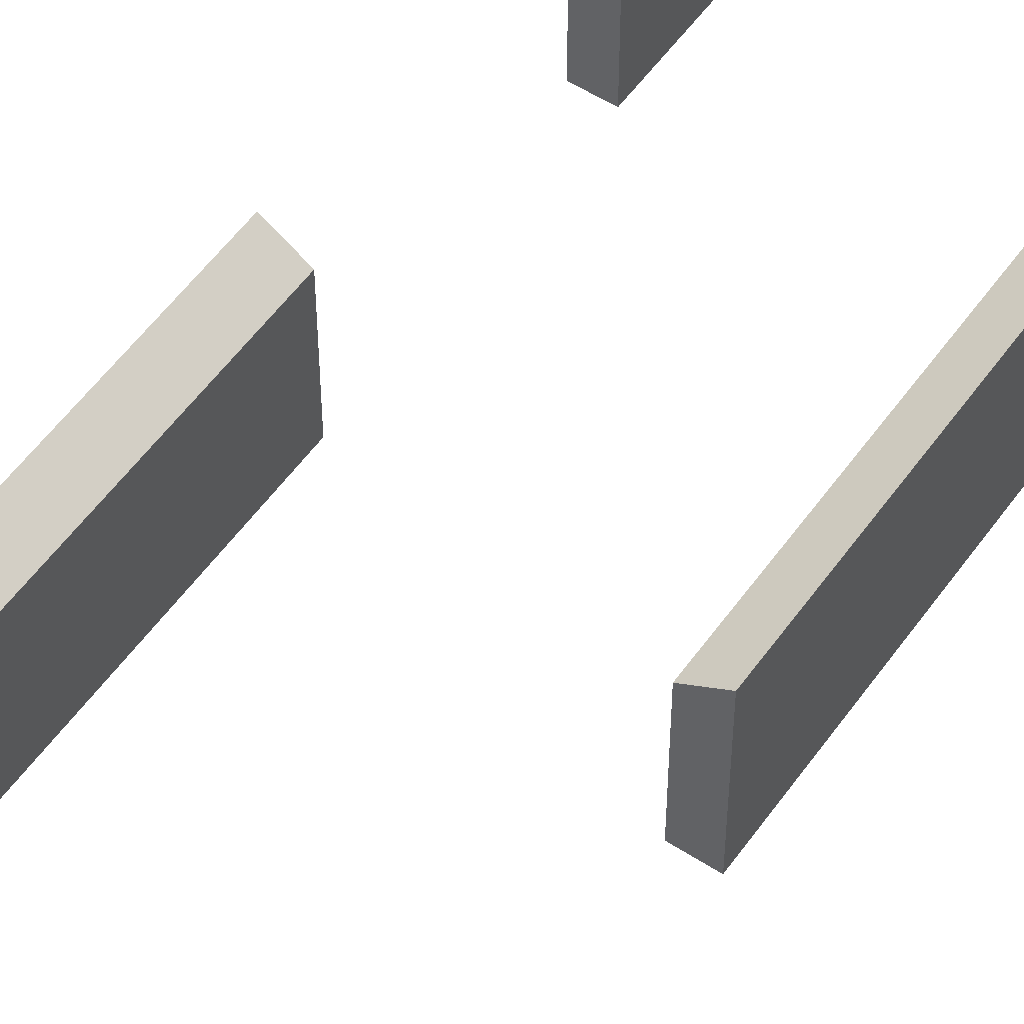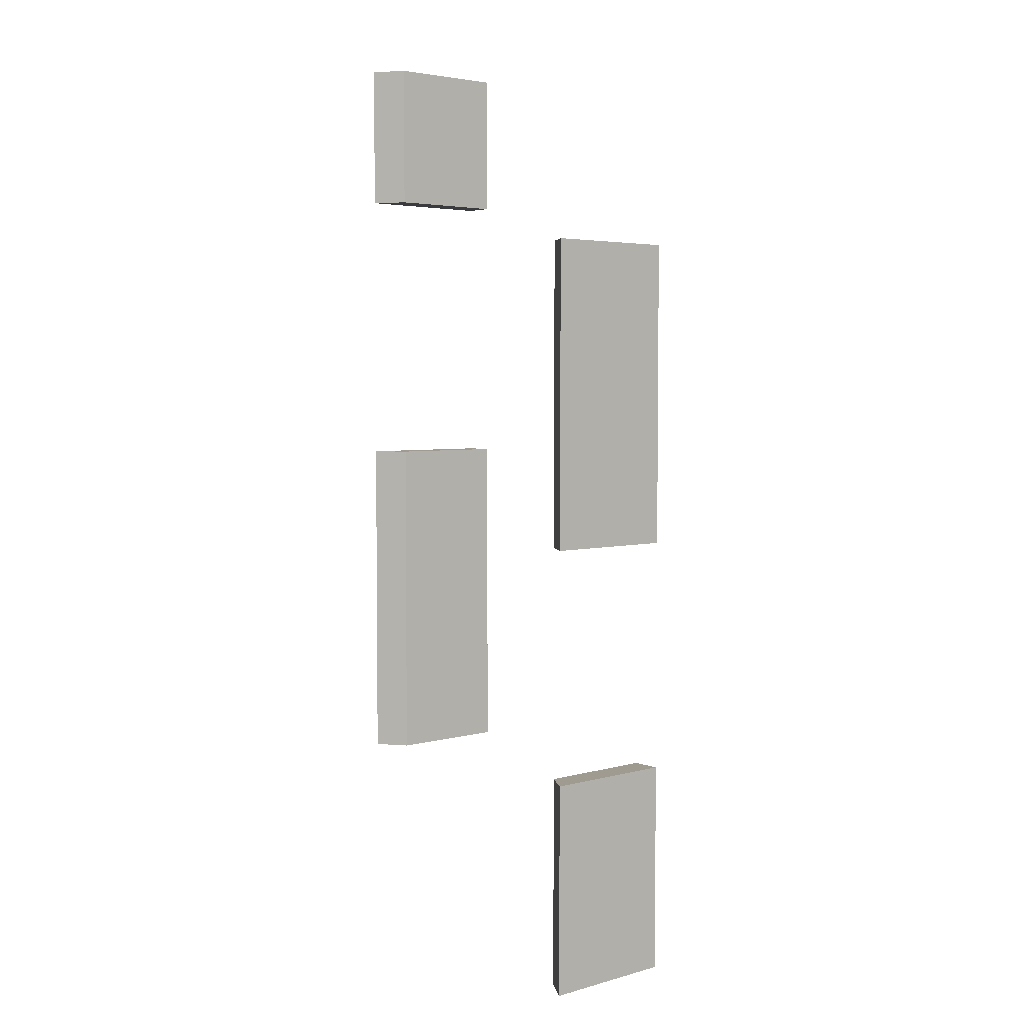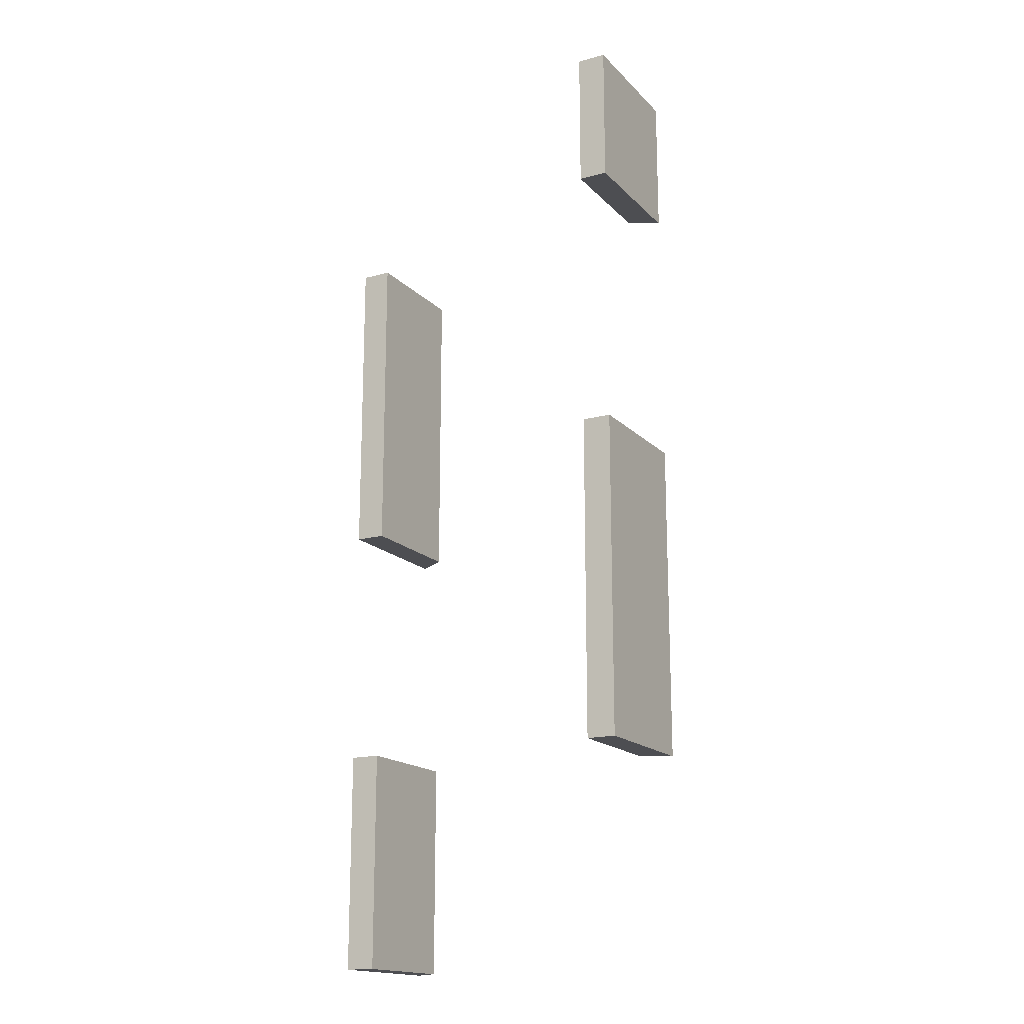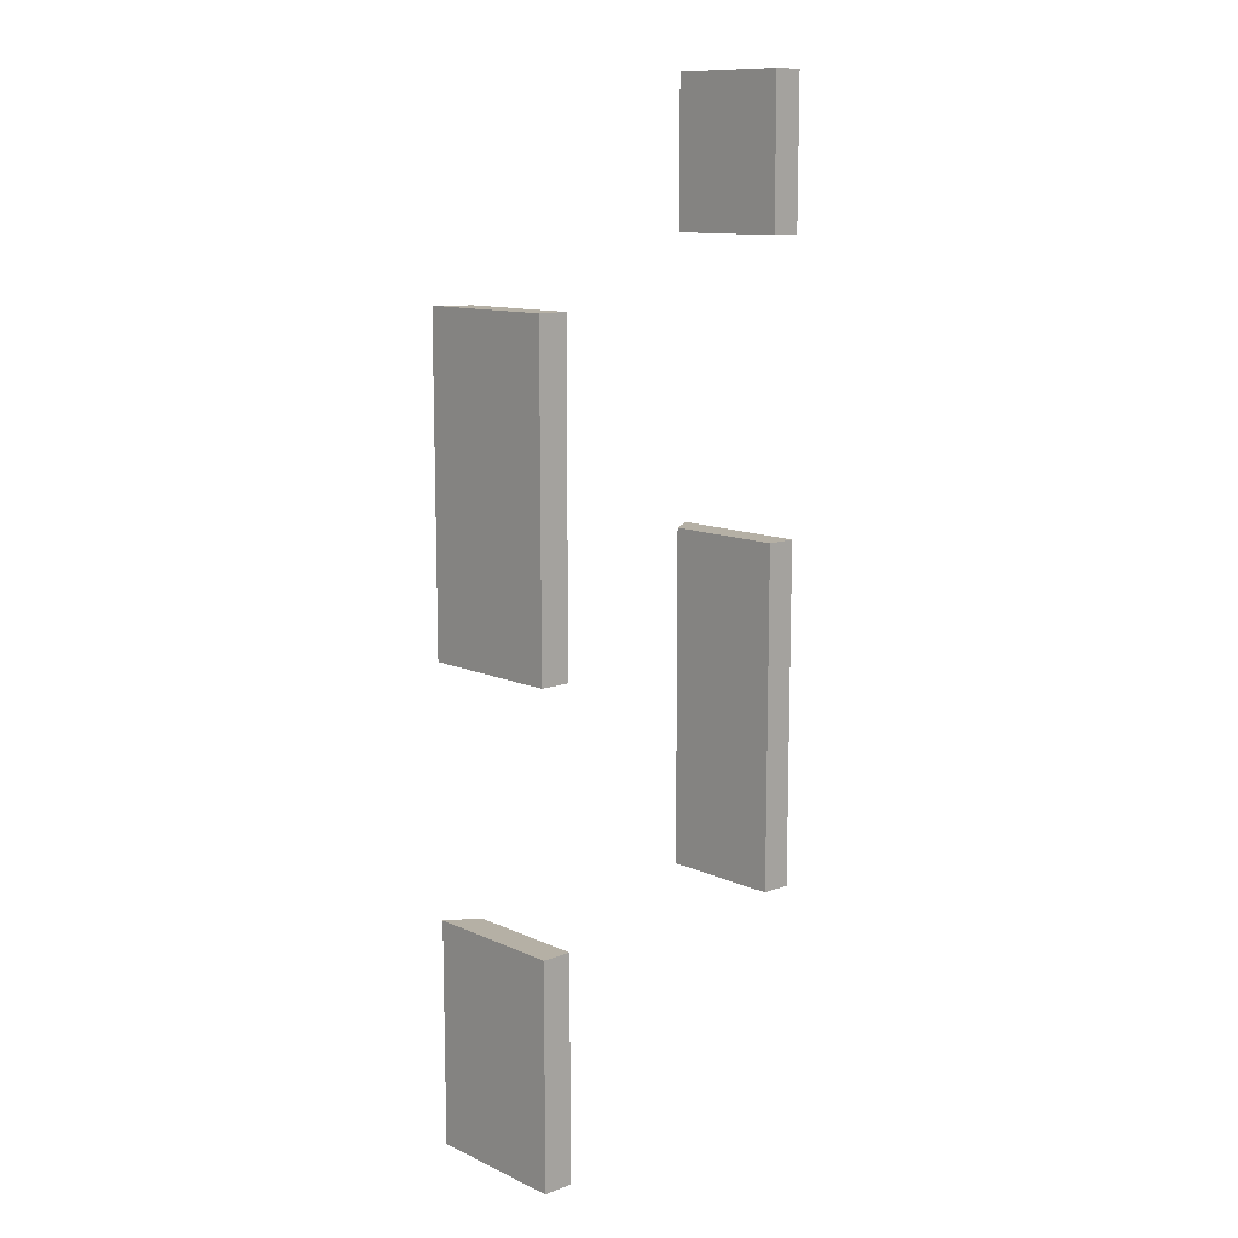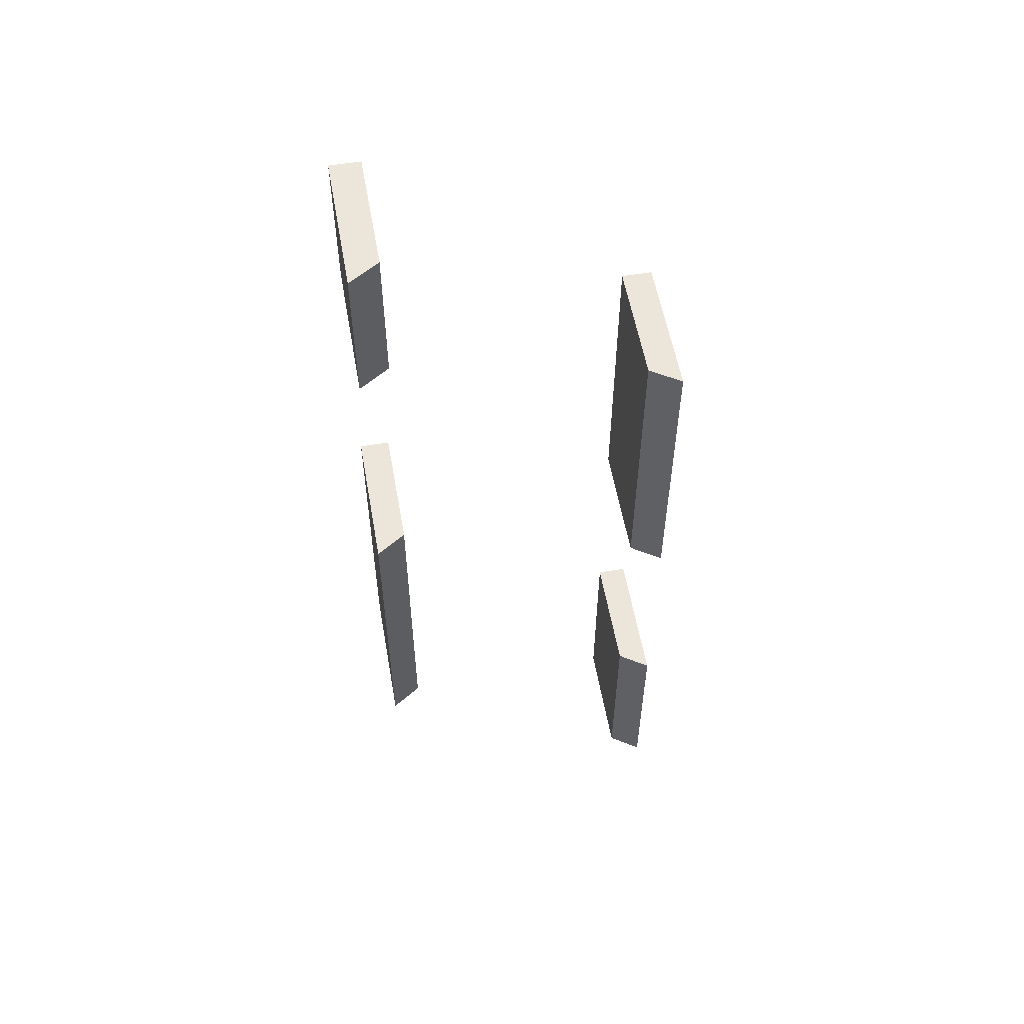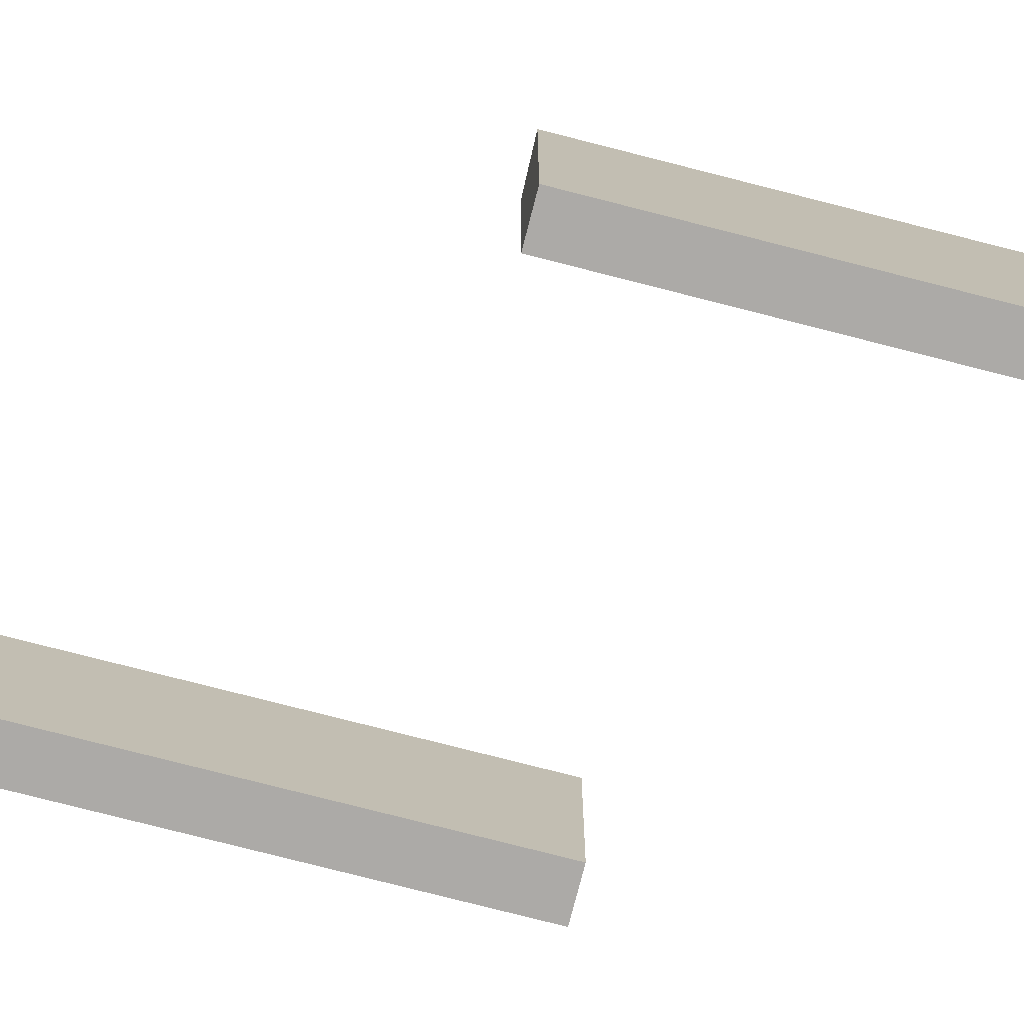
<metadata>
{"format":"obj","ext":"obj","renderer":"f3d","projection":"perspective","resolution":1024,"background":"white","views":[{"elev":54.0,"azim":34.6,"up":"+Y"},{"elev":4.1,"azim":-131.3,"up":"+Z"},{"elev":-17.1,"azim":28.7,"up":"+Z"},{"elev":11.7,"azim":-42.8,"up":"+Z"},{"elev":56.0,"azim":170.0,"up":"+Z"},{"elev":-76.1,"azim":-104.4,"up":"+Y"}]}
</metadata>
<code>
g default
v -3.844 0.125 -6.864
v -3.081 0.125 -6.864
v -3.844 3.727 -6.864
v -3.081 3.236 -6.864
v -3.844 3.727 -12.46
v -3.081 3.236 -12.46
v -3.844 0.125 -12.46
v -3.081 0.125 -12.46
g pCube27
f 3 4 6 5
f 5 6 8 7
f 7 8 2 1
f 2 8 6 4
f 1 2 4 3
f 3 5 7 1
g default
v -3.844 0.125 7.369
v -3.081 0.125 7.369
v -3.844 3.727 7.369
v -3.081 3.236 7.369
v -3.844 3.727 -0.6741
v -3.081 3.236 -0.6741
v -3.844 0.125 -0.6741
v -3.081 0.125 -0.6741
g pCube3
f 11 12 14 13
f 13 14 16 15
f 15 16 10 9
f 10 16 14 12
f 9 10 12 11
f 11 13 15 9
g default
v 4.033 0.125 8.832
v 3.269 0.125 8.832
v 4.033 3.727 8.832
v 3.269 3.236 8.832
v 4.033 3.727 12.55
v 3.269 3.236 12.55
v 4.033 0.125 12.55
v 3.269 0.125 12.55
g pCube40
f 19 20 22 21
f 21 22 24 23
f 23 24 18 17
f 18 24 22 20
f 17 18 20 19
f 19 21 23 17
g default
v 4.033 0.125 -6.924
v 3.269 0.125 -6.924
v 4.033 3.727 -6.924
v 3.269 3.236 -6.924
v 4.033 3.727 1.685
v 3.269 3.236 1.685
v 4.033 0.125 1.685
v 3.269 0.125 1.685
g pCube41
f 27 28 30 29
f 29 30 32 31
f 31 32 26 25
f 26 32 30 28
f 25 26 28 27
f 27 29 31 25

</code>
